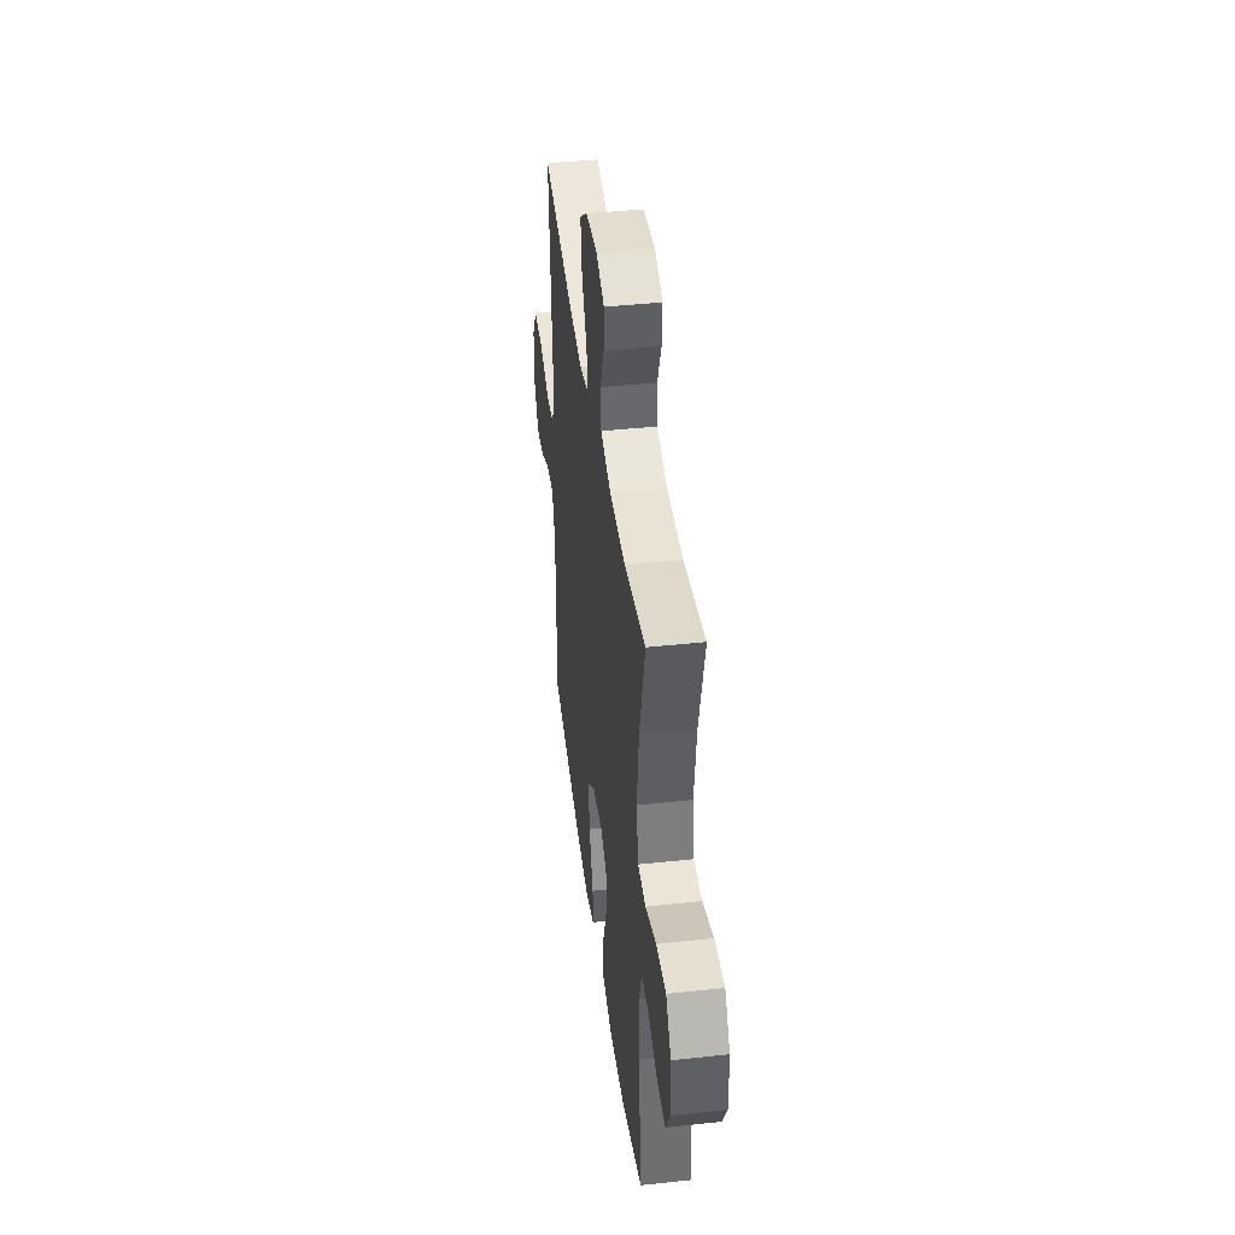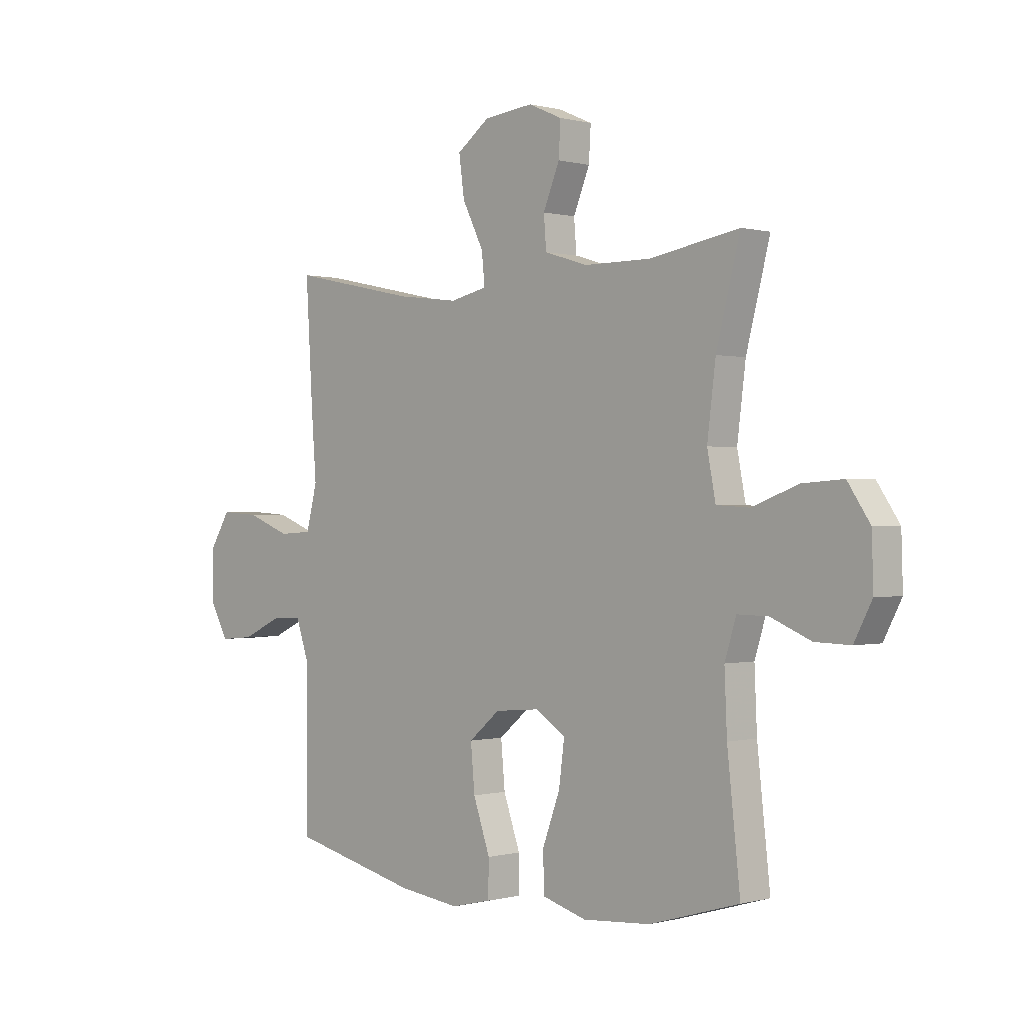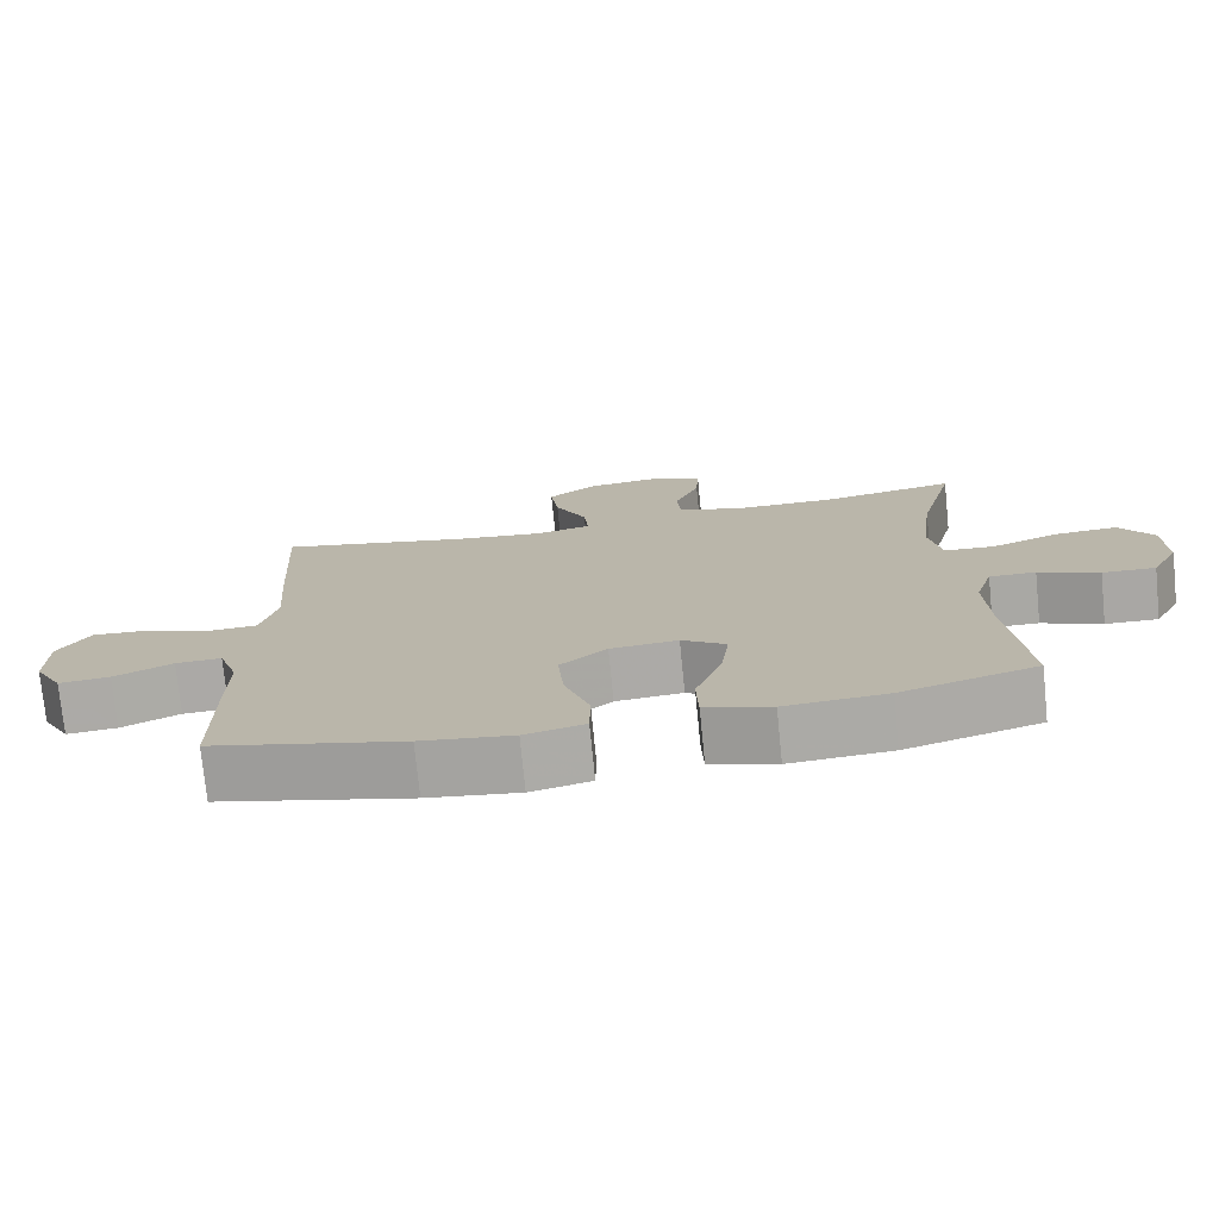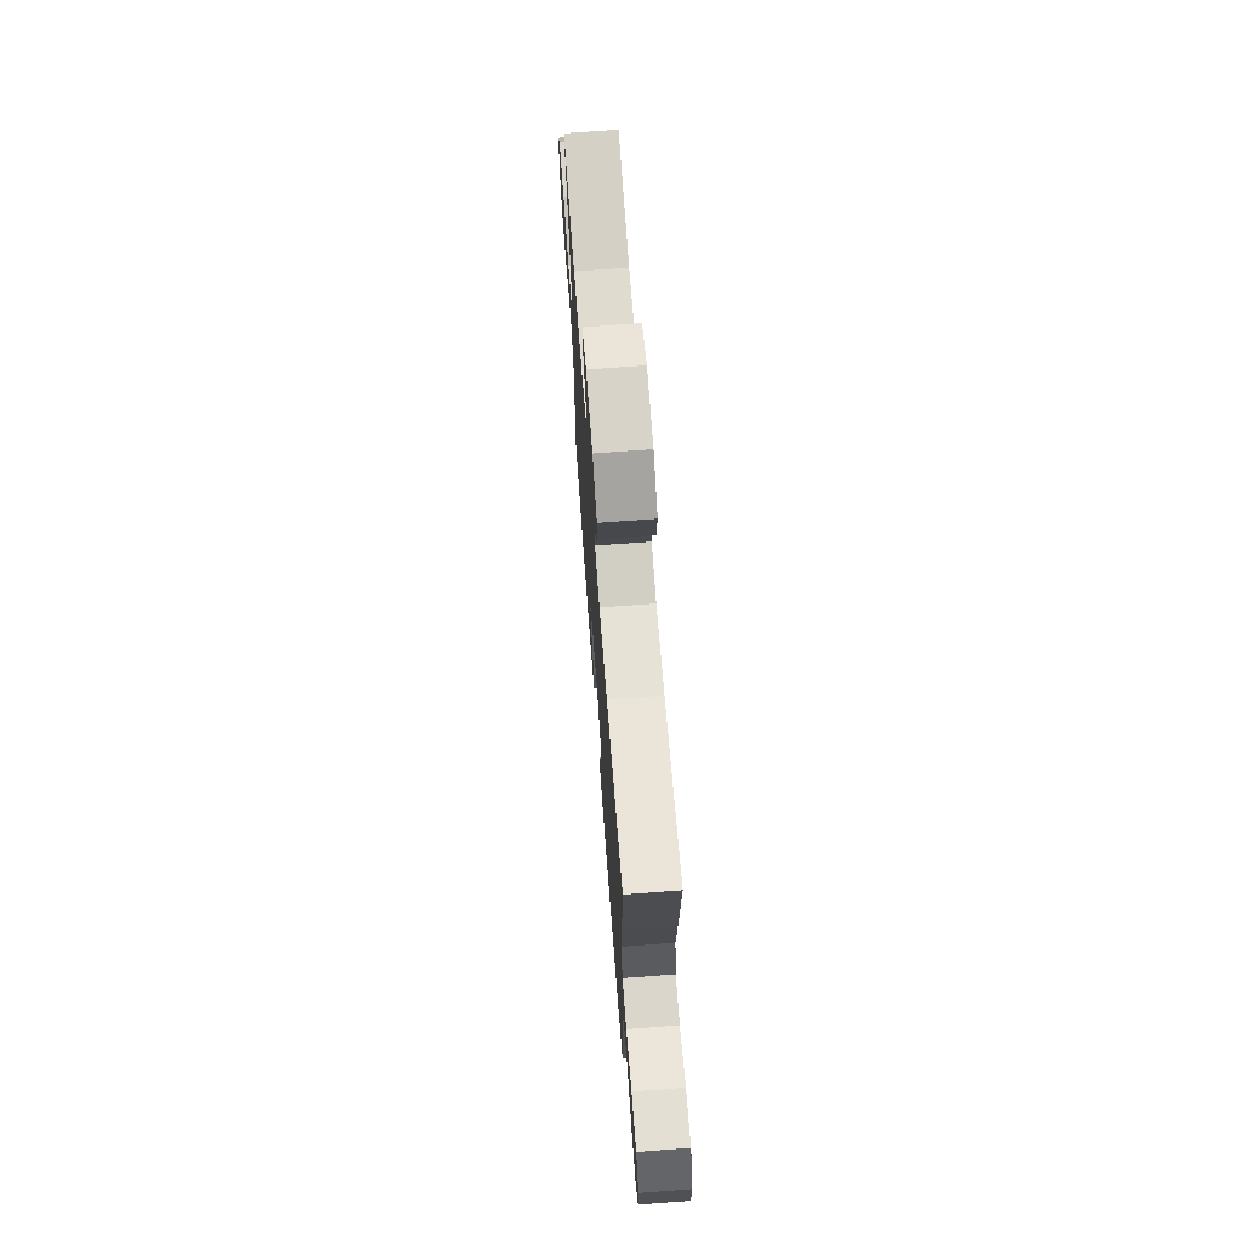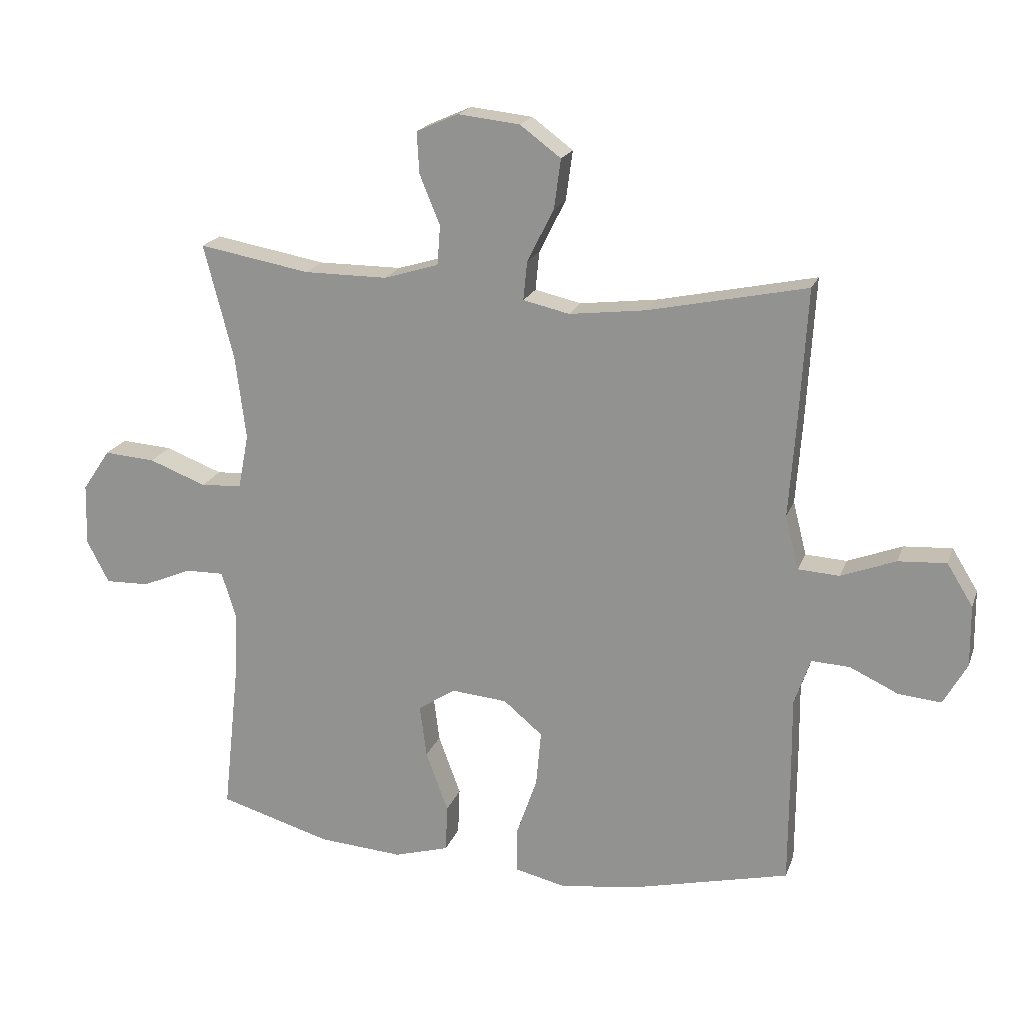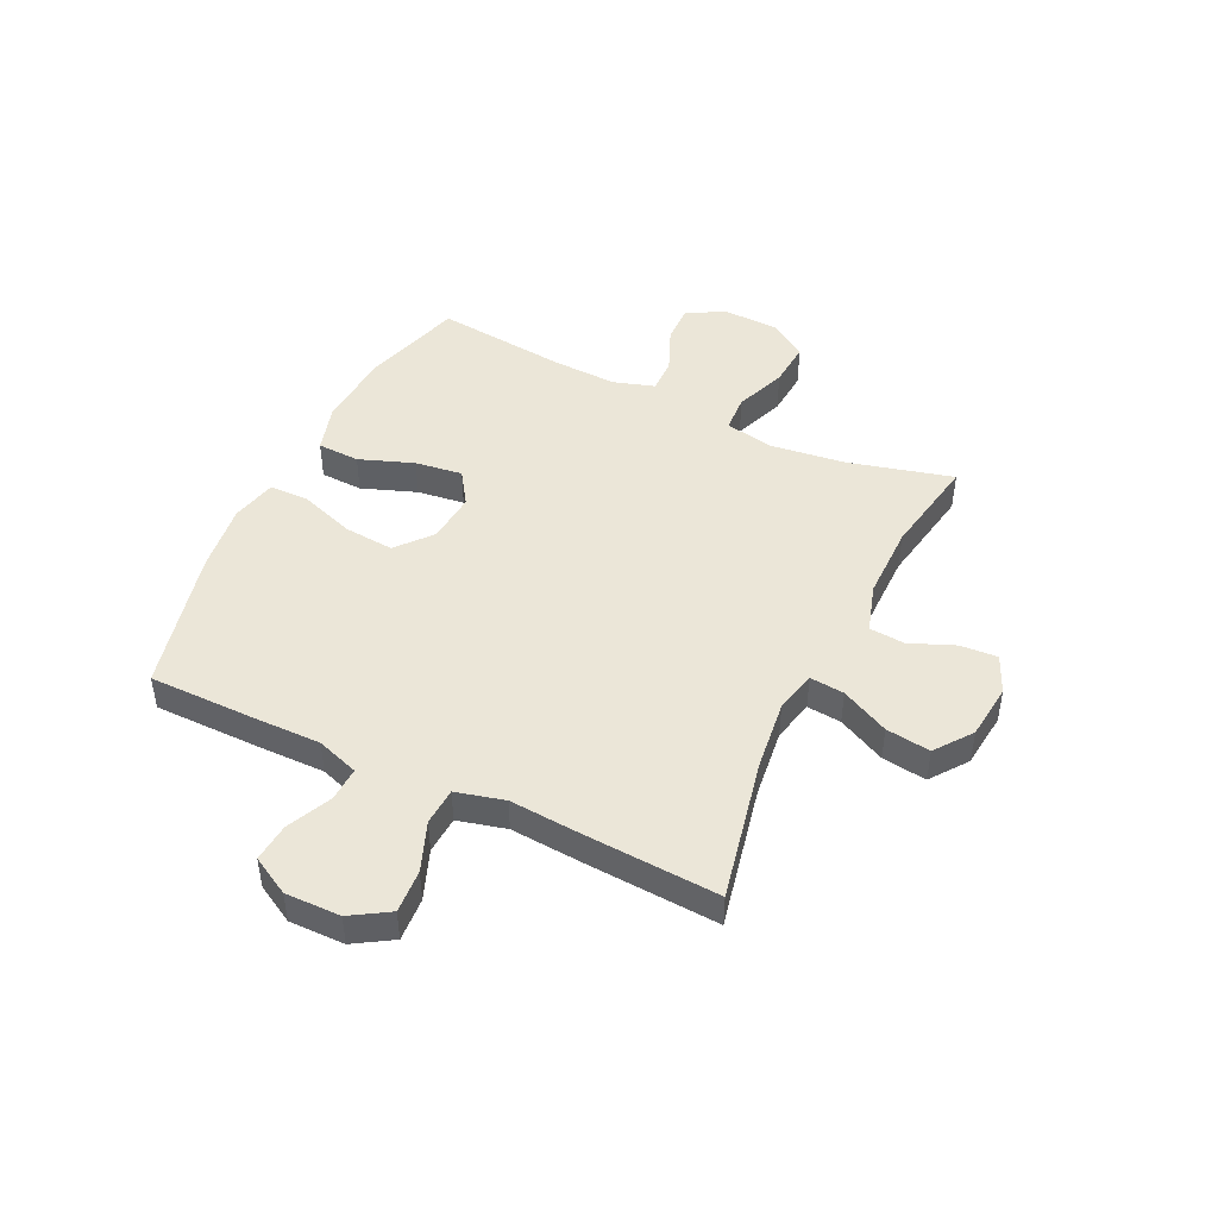
<metadata>
{"format":"obj","ext":"obj","renderer":"f3d","projection":"perspective","resolution":1024,"background":"white","views":[{"elev":42.1,"azim":82.6,"up":"+Z"},{"elev":0.1,"azim":45.3,"up":"+Z"},{"elev":-75.1,"azim":5.7,"up":"+Z"},{"elev":70.5,"azim":-94.3,"up":"+Z"},{"elev":19.4,"azim":-163.5,"up":"+Z"},{"elev":46.3,"azim":-64.4,"up":"+Y"}]}
</metadata>
<code>
v 0.5 0.07 0.5
v 0.452 0.07 0.314
v 0.435 0.07 0.178
v 0.452 0.07 0.09
v 0.519 0.07 0.086
v 0.611 0.07 0.121
v 0.694 0.07 0.127
v 0.739 0.07 0.06
v 0.742 0.07 -0.04
v 0.706 0.07 -0.109
v 0.635 0.07 -0.107
v 0.554 0.07 -0.073
v 0.492 0.07 -0.072
v 0.469 0.07 -0.146
v 0.474 0.07 -0.262
v 0.5 0.07 -0.5
v 0.319 0.07 -0.553
v 0.182 0.07 -0.563
v 0.093 0.07 -0.537
v 0.09 0.07 -0.461
v 0.126 0.07 -0.363
v 0.137 0.07 -0.278
v 0.077 0.07 -0.238
v -0.014 0.07 -0.246
v -0.077 0.07 -0.299
v -0.069 0.07 -0.389
v -0.035 0.07 -0.487
v -0.036 0.07 -0.559
v -0.117 0.07 -0.578
v -0.241 0.07 -0.562
v -0.5 0.07 -0.5
v -0.501 0.07 -0.307
v -0.5 0.07 -0.187
v -0.526 0.07 -0.111
v -0.588 0.07 -0.114
v -0.667 0.07 -0.151
v -0.736 0.07 -0.157
v -0.774 0.07 -0.089
v -0.773 0.07 0.01
v -0.731 0.07 0.078
v -0.653 0.07 0.073
v -0.565 0.07 0.039
v -0.498 0.07 0.043
v -0.476 0.07 0.13
v -0.486 0.07 0.264
v -0.5 0.07 0.5
v -0.244 0.07 0.446
v -0.12 0.07 0.431
v -0.045 0.07 0.448
v -0.051 0.07 0.51
v -0.094 0.07 0.596
v -0.105 0.07 0.676
v -0.039 0.07 0.725
v 0.061 0.07 0.736
v 0.129 0.07 0.706
v 0.125 0.07 0.639
v 0.092 0.07 0.559
v 0.097 0.07 0.495
v 0.185 0.07 0.468
v 0.32 0.07 0.468
v 0.5 0 0.5
v 0.452 0 0.314
v 0.435 0 0.178
v 0.452 0 0.09
v 0.519 0 0.086
v 0.611 0 0.121
v 0.694 0 0.127
v 0.739 0 0.06
v 0.742 0 -0.04
v 0.706 0 -0.109
v 0.635 0 -0.107
v 0.554 0 -0.073
v 0.492 0 -0.072
v 0.469 0 -0.146
v 0.474 0 -0.262
v 0.5 0 -0.5
v 0.319 0 -0.553
v 0.182 0 -0.563
v 0.093 0 -0.537
v 0.09 0 -0.461
v 0.126 0 -0.363
v 0.137 0 -0.278
v 0.077 0 -0.238
v -0.014 0 -0.246
v -0.077 0 -0.299
v -0.069 0 -0.389
v -0.035 0 -0.487
v -0.036 0 -0.559
v -0.117 0 -0.578
v -0.241 0 -0.562
v -0.5 0 -0.5
v -0.501 0 -0.307
v -0.5 0 -0.187
v -0.526 0 -0.111
v -0.588 0 -0.114
v -0.667 0 -0.151
v -0.736 0 -0.157
v -0.774 0 -0.089
v -0.773 0 0.01
v -0.731 0 0.078
v -0.653 0 0.073
v -0.565 0 0.039
v -0.498 0 0.043
v -0.476 0 0.13
v -0.486 0 0.264
v -0.5 0 0.5
v -0.244 0 0.446
v -0.12 0 0.431
v -0.045 0 0.448
v -0.051 0 0.51
v -0.094 0 0.596
v -0.105 0 0.676
v -0.039 0 0.725
v 0.061 0 0.736
v 0.129 0 0.706
v 0.125 0 0.639
v 0.092 0 0.559
v 0.097 0 0.495
v 0.185 0 0.468
v 0.32 0 0.468
f 55 56 57
f 54 55 57
f 53 54 57
f 52 53 57
f 51 52 57
f 50 51 57
f 49 50 57 58
f 44 45 46 47
f 43 44 47 48
f 40 41 42
f 39 40 42
f 38 39 42
f 37 38 42
f 36 37 42
f 35 36 42
f 34 35 42 43
f 43 48 49
f 34 43 49
f 33 34 49
f 31 32 33
f 30 31 33
f 29 30 33
f 28 29 33
f 27 28 33
f 26 27 33
f 19 20 21
f 18 19 21
f 17 18 21
f 16 17 21
f 15 16 21
f 14 15 21 22
f 13 14 22 23
f 10 11 12
f 9 10 12
f 8 9 12
f 7 8 12
f 6 7 12
f 5 6 12
f 4 5 12 13
f 60 1 2
f 59 60 2 3
f 59 3 4
f 58 59 4
f 49 58 4
f 25 26 33
f 24 25 33 49
f 23 24 49
f 13 23 49
f 4 13 49
f 117 116 115
f 117 115 114
f 117 114 113
f 117 113 112
f 117 112 111
f 117 111 110
f 118 117 110 109
f 107 106 105 104
f 108 107 104 103
f 102 101 100
f 102 100 99
f 102 99 98
f 102 98 97
f 102 97 96
f 102 96 95
f 103 102 95 94
f 109 108 103
f 109 103 94
f 109 94 93
f 93 92 91
f 93 91 90
f 93 90 89
f 93 89 88
f 93 88 87
f 93 87 86
f 81 80 79
f 81 79 78
f 81 78 77
f 81 77 76
f 81 76 75
f 82 81 75 74
f 83 82 74 73
f 72 71 70
f 72 70 69
f 72 69 68
f 72 68 67
f 72 67 66
f 72 66 65
f 73 72 65 64
f 62 61 120
f 63 62 120 119
f 64 63 119
f 64 119 118
f 64 118 109
f 93 86 85
f 109 93 85 84
f 109 84 83
f 109 83 73
f 109 73 64
f 1 61 62 2
f 2 62 63 3
f 3 63 64 4
f 4 64 65 5
f 5 65 66 6
f 6 66 67 7
f 7 67 68 8
f 8 68 69 9
f 9 69 70 10
f 10 70 71 11
f 11 71 72 12
f 12 72 73 13
f 13 73 74 14
f 14 74 75 15
f 15 75 76 16
f 16 76 77 17
f 17 77 78 18
f 18 78 79 19
f 19 79 80 20
f 20 80 81 21
f 21 81 82 22
f 22 82 83 23
f 23 83 84 24
f 24 84 85 25
f 25 85 86 26
f 26 86 87 27
f 27 87 88 28
f 28 88 89 29
f 29 89 90 30
f 30 90 91 31
f 31 91 92 32
f 32 92 93 33
f 33 93 94 34
f 34 94 95 35
f 35 95 96 36
f 36 96 97 37
f 37 97 98 38
f 38 98 99 39
f 39 99 100 40
f 40 100 101 41
f 41 101 102 42
f 42 102 103 43
f 43 103 104 44
f 44 104 105 45
f 45 105 106 46
f 46 106 107 47
f 47 107 108 48
f 48 108 109 49
f 49 109 110 50
f 50 110 111 51
f 51 111 112 52
f 52 112 113 53
f 53 113 114 54
f 54 114 115 55
f 55 115 116 56
f 56 116 117 57
f 57 117 118 58
f 58 118 119 59
f 59 119 120 60
f 60 120 61 1

</code>
